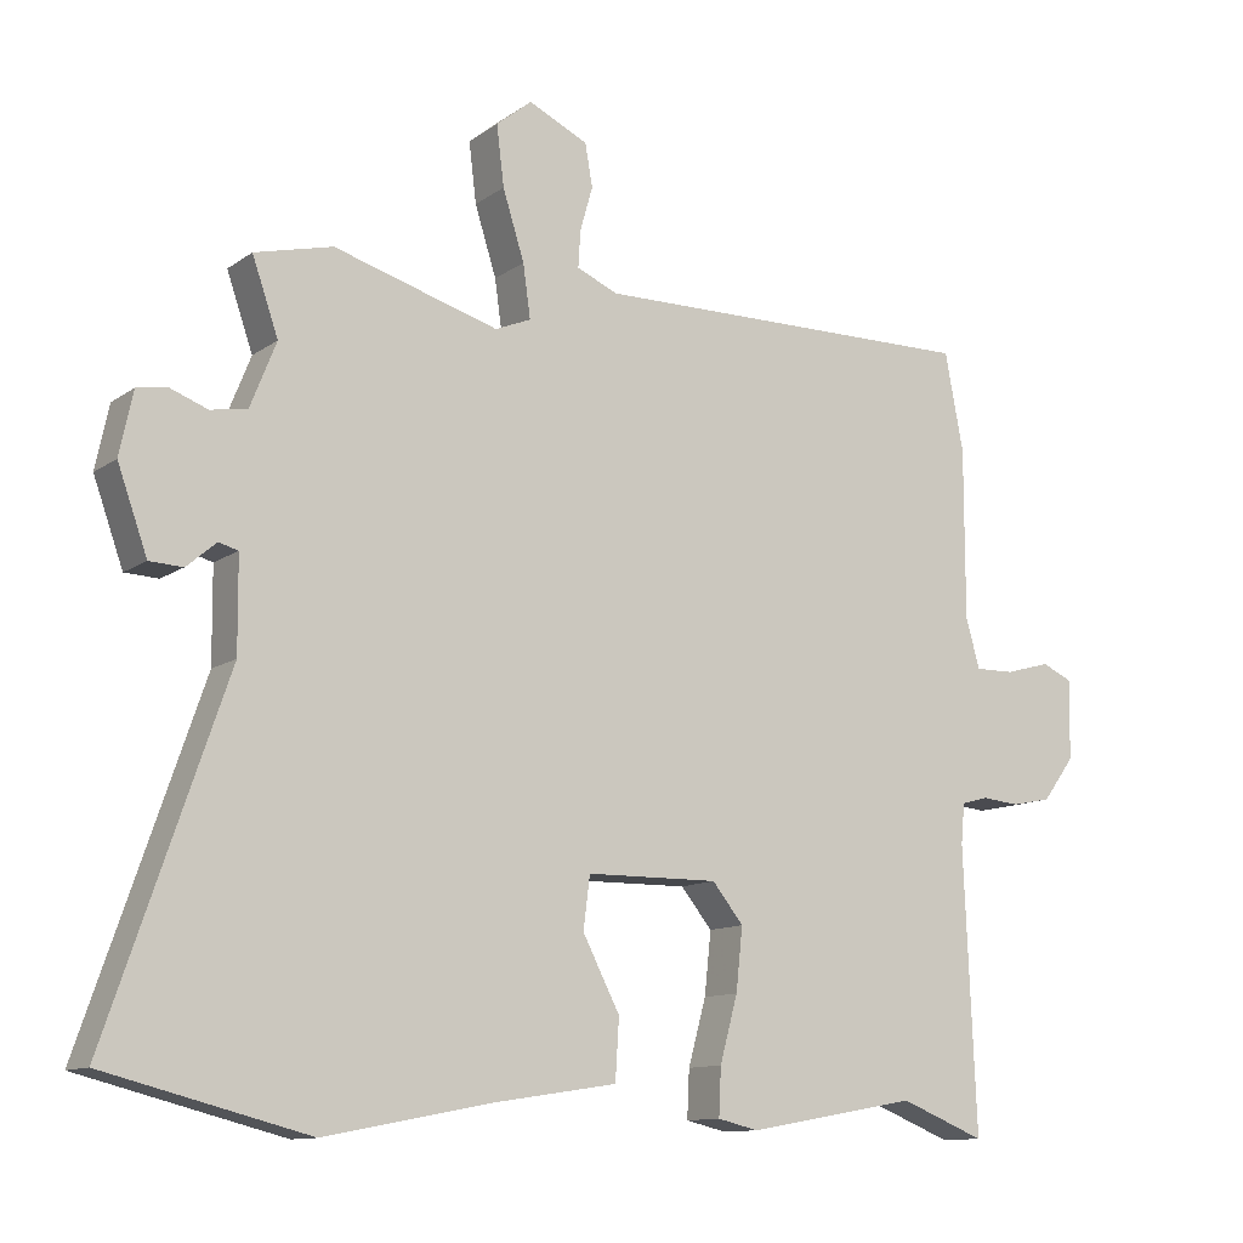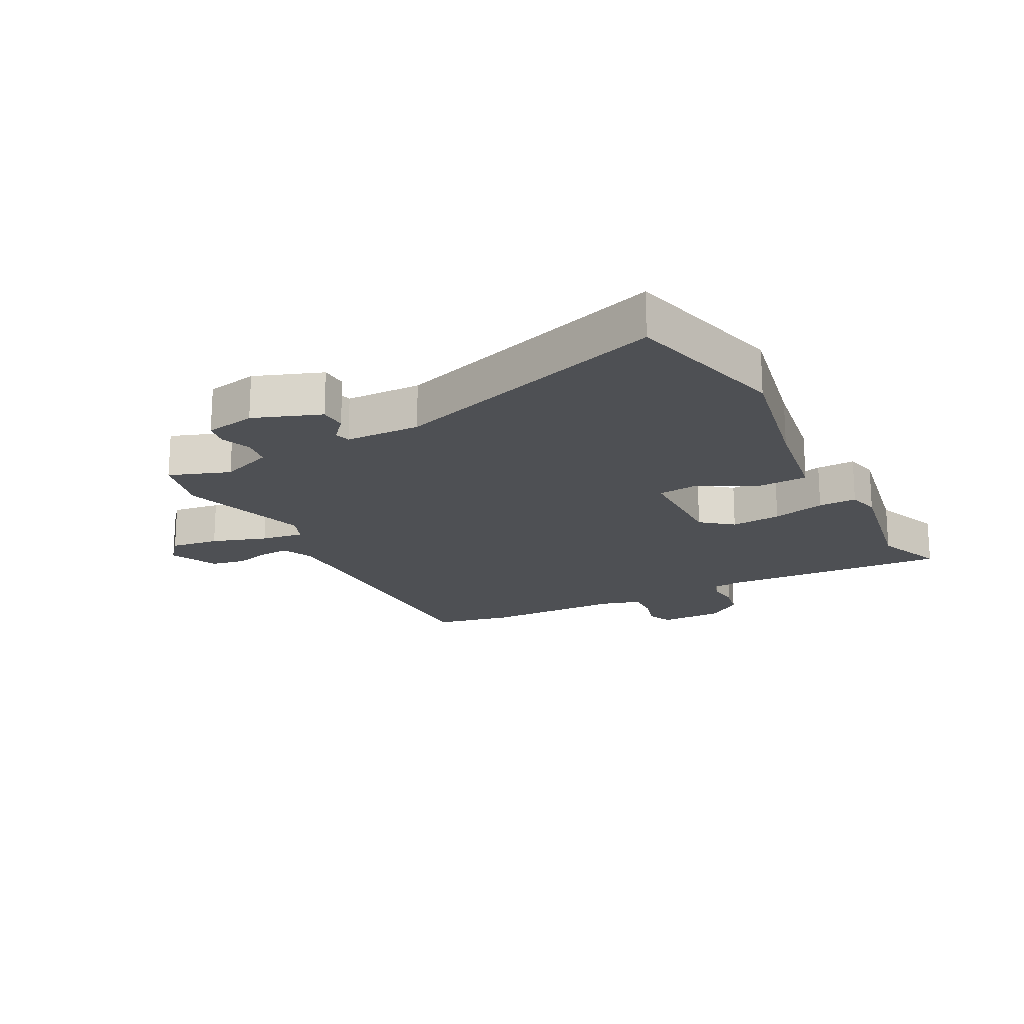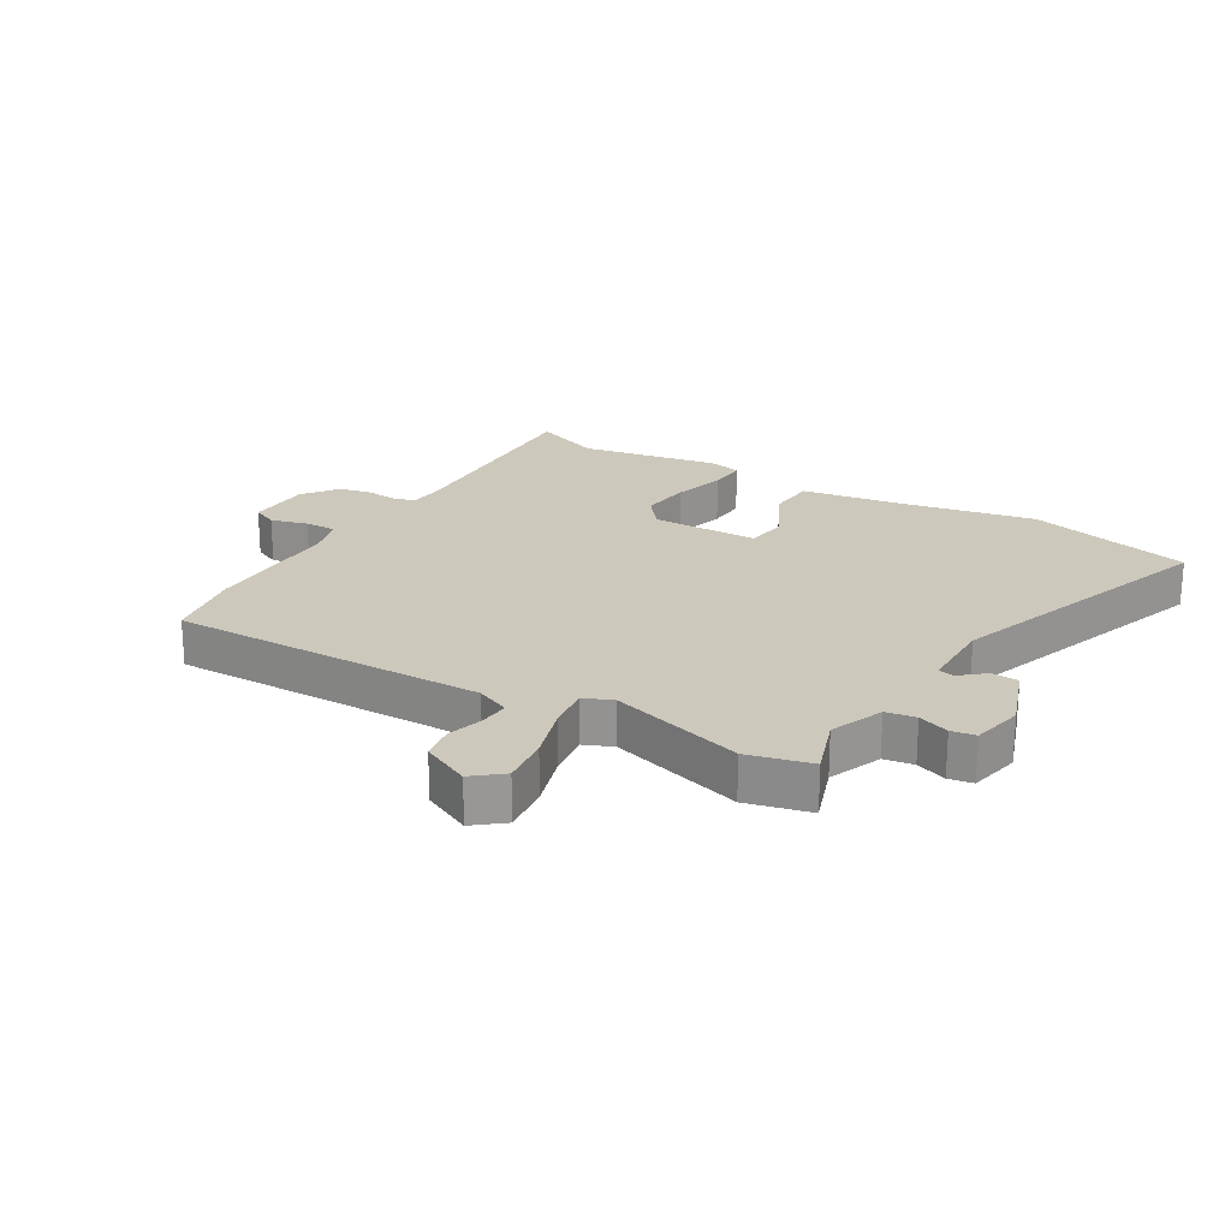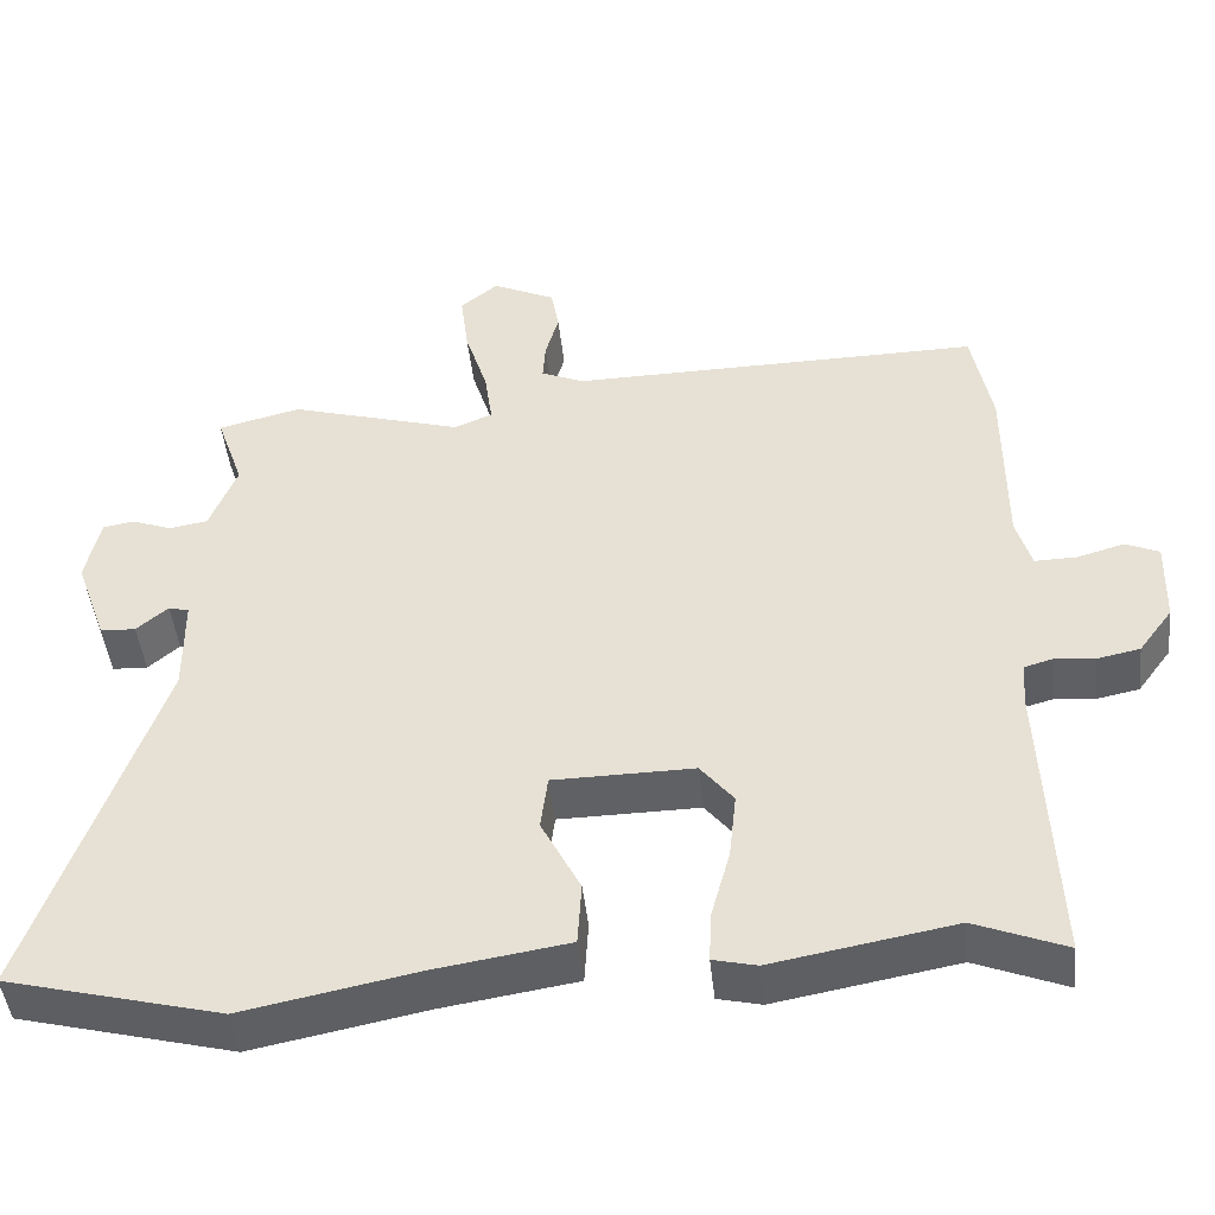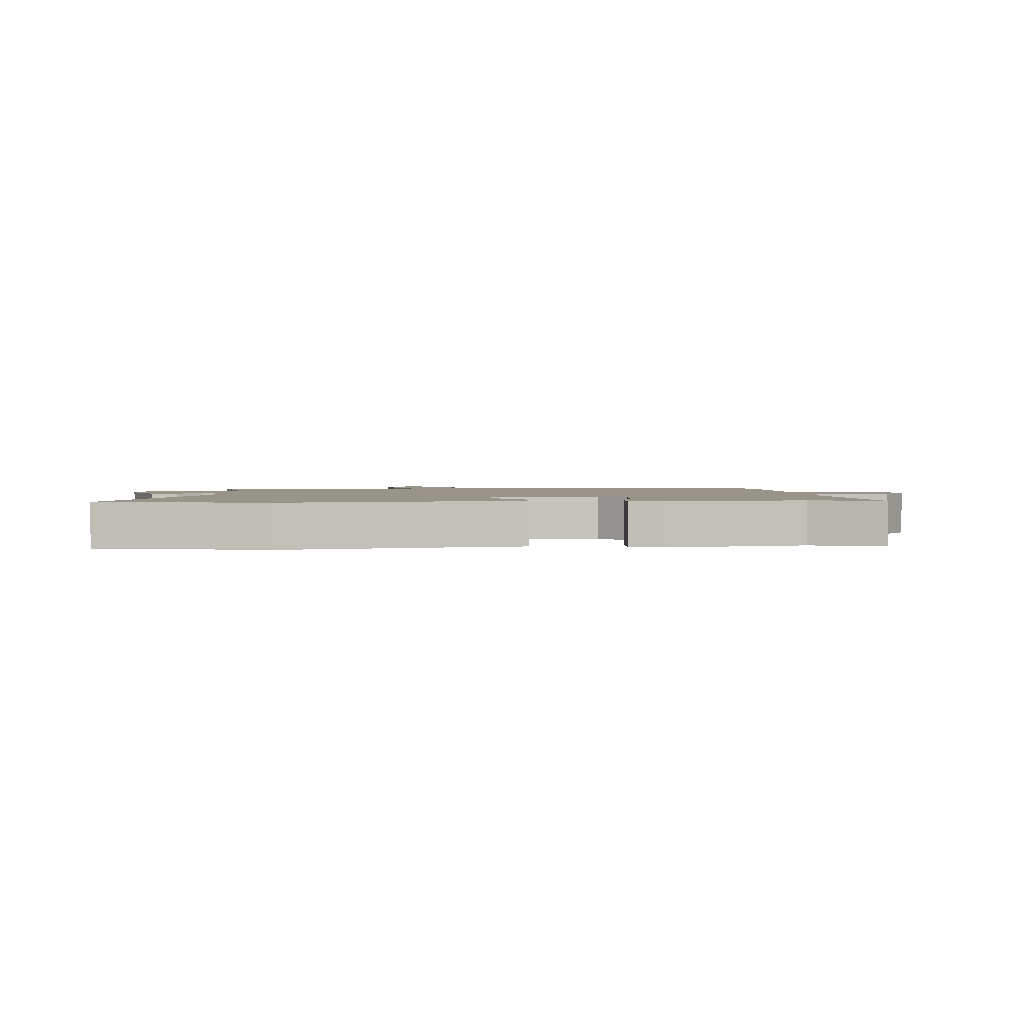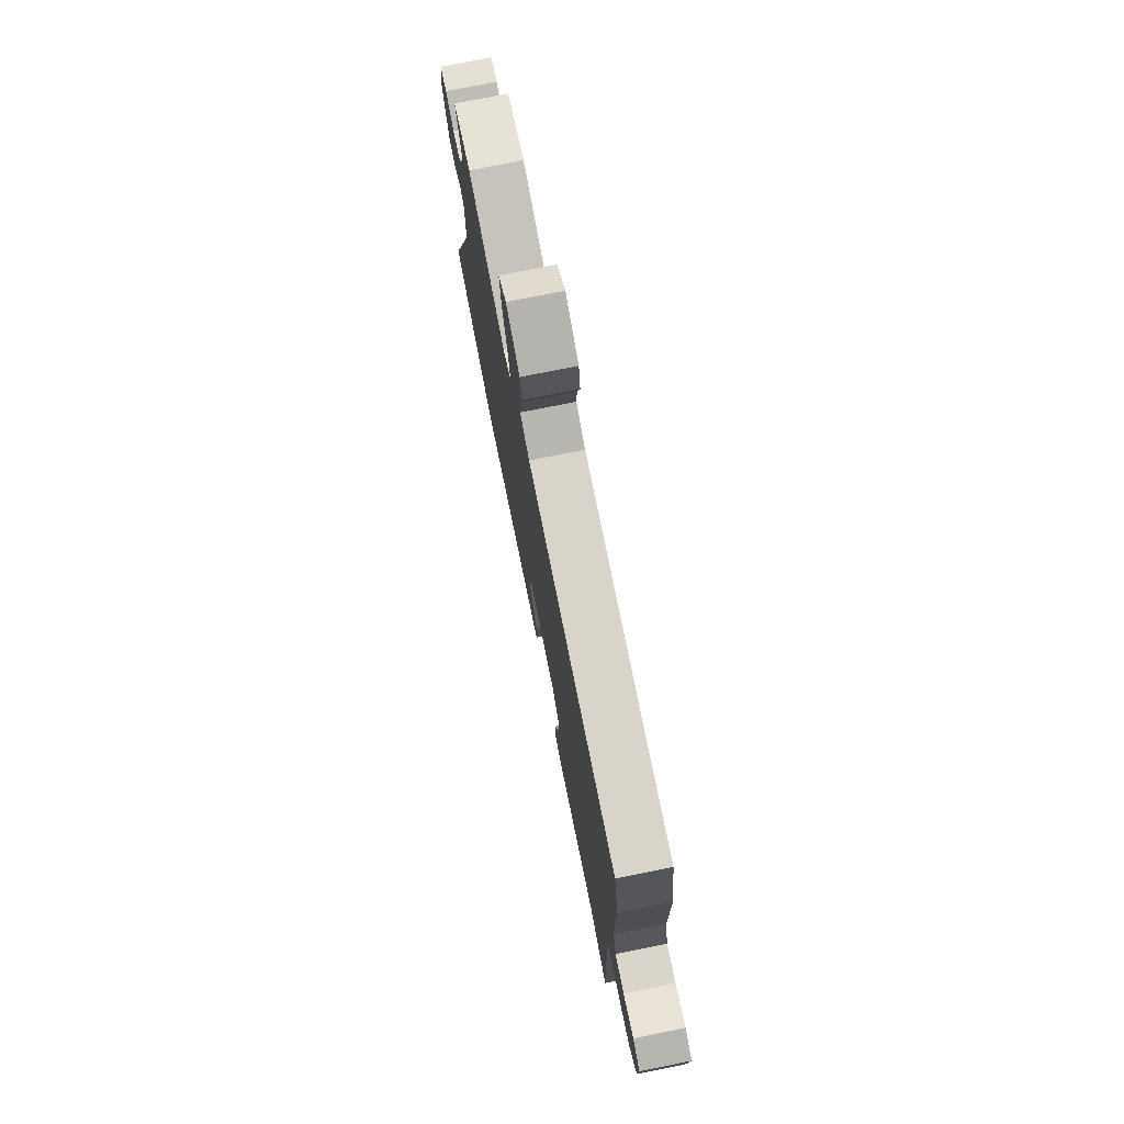
<metadata>
{"format":"obj","ext":"obj","renderer":"f3d","projection":"perspective","resolution":1024,"background":"white","views":[{"elev":-11.6,"azim":147.9,"up":"+Z"},{"elev":-18.5,"azim":117.2,"up":"+Y"},{"elev":22.1,"azim":30.8,"up":"+Y"},{"elev":-45.8,"azim":-173.9,"up":"+Z"},{"elev":1.8,"azim":174.3,"up":"+Y"},{"elev":75.6,"azim":-101.3,"up":"+Z"}]}
</metadata>
<code>
v -0.402 0.07 -0.461
v -0.517 0.07 -0.507
v -0.501 0.07 -0.129
v -0.506 0.07 -0.075
v -0.542 0.07 -0.065
v -0.593 0.07 -0.07
v -0.647 0.07 -0.059
v -0.69 0.07 -0.001
v -0.693 0.07 0.106
v -0.651 0.07 0.125
v -0.59 0.07 0.108
v -0.537 0.07 0.107
v -0.518 0.07 0.173
v -0.518 0.07 0.403
v -0.493 0.07 0.535
v 0.031 0.07 0.529
v 0.086 0.07 0.553
v 0.083 0.07 0.602
v 0.066 0.07 0.662
v 0.076 0.07 0.719
v 0.156 0.07 0.757
v 0.204 0.07 0.718
v 0.194 0.07 0.637
v 0.165 0.07 0.545
v 0.155 0.07 0.474
v 0.203 0.07 0.454
v 0.424 0.07 0.519
v 0.529 0.07 0.493
v 0.494 0.07 0.392
v 0.529 0.07 0.304
v 0.578 0.07 0.296
v 0.629 0.07 0.315
v 0.669 0.07 0.308
v 0.687 0.07 0.223
v 0.647 0.07 0.111
v 0.602 0.07 0.109
v 0.562 0.07 0.143
v 0.536 0.07 0.136
v 0.535 0.07 0.011
v 0.694 0.07 -0.45
v 0.421 0.07 -0.52
v 0.2 0.07 -0.477
v 0.031 0.07 -0.451
v 0.026 0.07 -0.37
v 0.076 0.07 -0.273
v 0.067 0.07 -0.203
v -0.111 0.07 -0.201
v -0.153 0.07 -0.253
v -0.144 0.07 -0.337
v -0.12 0.07 -0.425
v -0.117 0.07 -0.489
v -0.172 0.07 -0.502
v -0.402 0 -0.461
v -0.517 0 -0.507
v -0.501 0 -0.129
v -0.506 0 -0.075
v -0.542 0 -0.065
v -0.593 0 -0.07
v -0.647 0 -0.059
v -0.69 0 -0.001
v -0.693 0 0.106
v -0.651 0 0.125
v -0.59 0 0.108
v -0.537 0 0.107
v -0.518 0 0.173
v -0.518 0 0.403
v -0.493 0 0.535
v 0.031 0 0.529
v 0.086 0 0.553
v 0.083 0 0.602
v 0.066 0 0.662
v 0.076 0 0.719
v 0.156 0 0.757
v 0.204 0 0.718
v 0.194 0 0.637
v 0.165 0 0.545
v 0.155 0 0.474
v 0.203 0 0.454
v 0.424 0 0.519
v 0.529 0 0.493
v 0.494 0 0.392
v 0.529 0 0.304
v 0.578 0 0.296
v 0.629 0 0.315
v 0.669 0 0.308
v 0.687 0 0.223
v 0.647 0 0.111
v 0.602 0 0.109
v 0.562 0 0.143
v 0.536 0 0.136
v 0.535 0 0.011
v 0.694 0 -0.45
v 0.421 0 -0.52
v 0.2 0 -0.477
v 0.031 0 -0.451
v 0.026 0 -0.37
v 0.076 0 -0.273
v 0.067 0 -0.203
v -0.111 0 -0.201
v -0.153 0 -0.253
v -0.144 0 -0.337
v -0.12 0 -0.425
v -0.117 0 -0.489
v -0.172 0 -0.502
f 49 50 51 52
f 48 49 52 1
f 47 48 1 2
f 42 43 44 45
f 42 45 46
f 39 40 41 42
f 38 39 42 46
f 34 35 36 37
f 34 37 38
f 31 32 33 34
f 30 31 34 38
f 29 30 38 46
f 26 27 28 29
f 21 22 23 24
f 21 24 25
f 18 19 20 21
f 17 18 21 25
f 16 17 25
f 13 14 15 16
f 12 13 16 25
f 8 9 10 11
f 8 11 12
f 5 6 7 8
f 4 5 8 12
f 47 2 3
f 47 3 4
f 26 29 46 47
f 25 26 47
f 4 12 25 47
f 104 103 102 101
f 53 104 101 100
f 54 53 100 99
f 97 96 95 94
f 98 97 94
f 94 93 92 91
f 98 94 91 90
f 89 88 87 86
f 90 89 86
f 86 85 84 83
f 90 86 83 82
f 98 90 82 81
f 81 80 79 78
f 76 75 74 73
f 77 76 73
f 73 72 71 70
f 77 73 70 69
f 77 69 68
f 68 67 66 65
f 77 68 65 64
f 63 62 61 60
f 64 63 60
f 60 59 58 57
f 64 60 57 56
f 55 54 99
f 56 55 99
f 99 98 81 78
f 99 78 77
f 99 77 64 56
f 1 53 54 2
f 2 54 55 3
f 3 55 56 4
f 4 56 57 5
f 5 57 58 6
f 6 58 59 7
f 7 59 60 8
f 8 60 61 9
f 9 61 62 10
f 10 62 63 11
f 11 63 64 12
f 12 64 65 13
f 13 65 66 14
f 14 66 67 15
f 15 67 68 16
f 16 68 69 17
f 17 69 70 18
f 18 70 71 19
f 19 71 72 20
f 20 72 73 21
f 21 73 74 22
f 22 74 75 23
f 23 75 76 24
f 24 76 77 25
f 25 77 78 26
f 26 78 79 27
f 27 79 80 28
f 28 80 81 29
f 29 81 82 30
f 30 82 83 31
f 31 83 84 32
f 32 84 85 33
f 33 85 86 34
f 34 86 87 35
f 35 87 88 36
f 36 88 89 37
f 37 89 90 38
f 38 90 91 39
f 39 91 92 40
f 40 92 93 41
f 41 93 94 42
f 42 94 95 43
f 43 95 96 44
f 44 96 97 45
f 45 97 98 46
f 46 98 99 47
f 47 99 100 48
f 48 100 101 49
f 49 101 102 50
f 50 102 103 51
f 51 103 104 52
f 52 104 53 1

</code>
